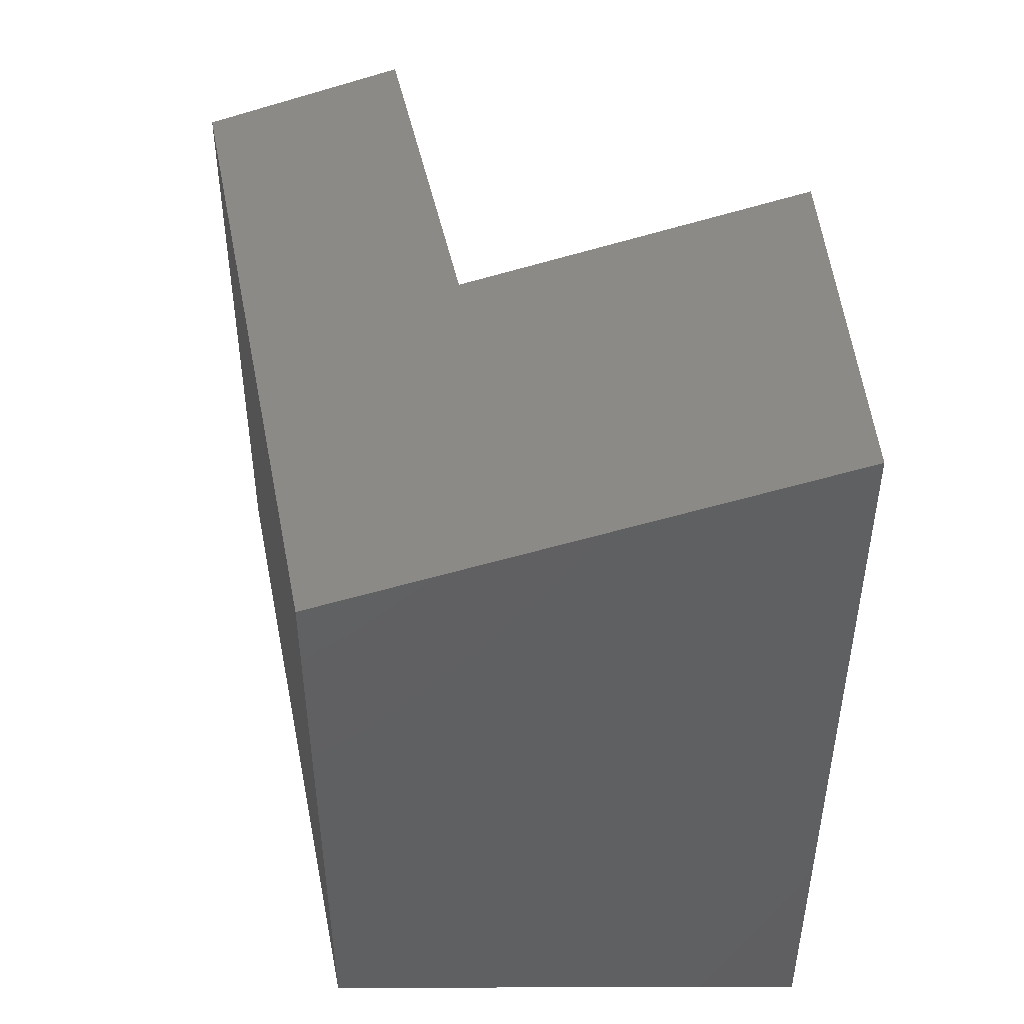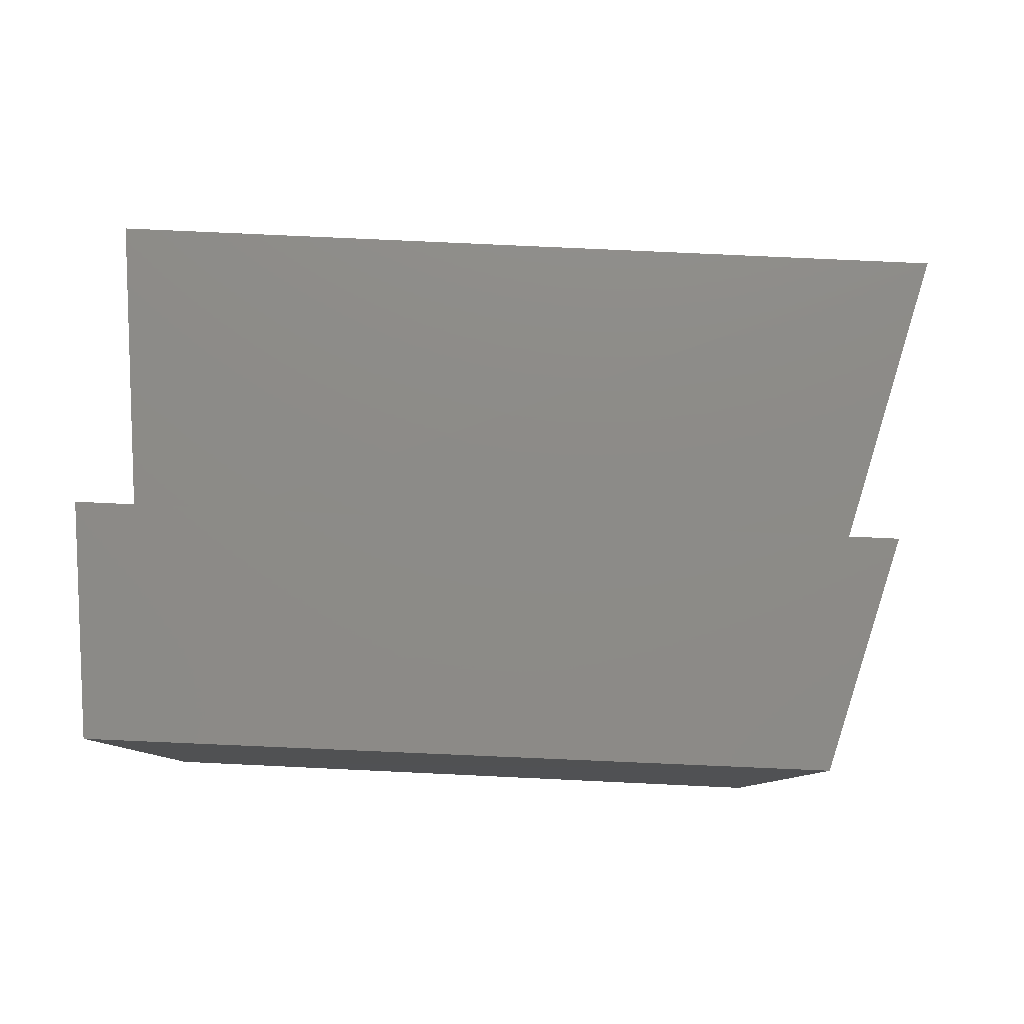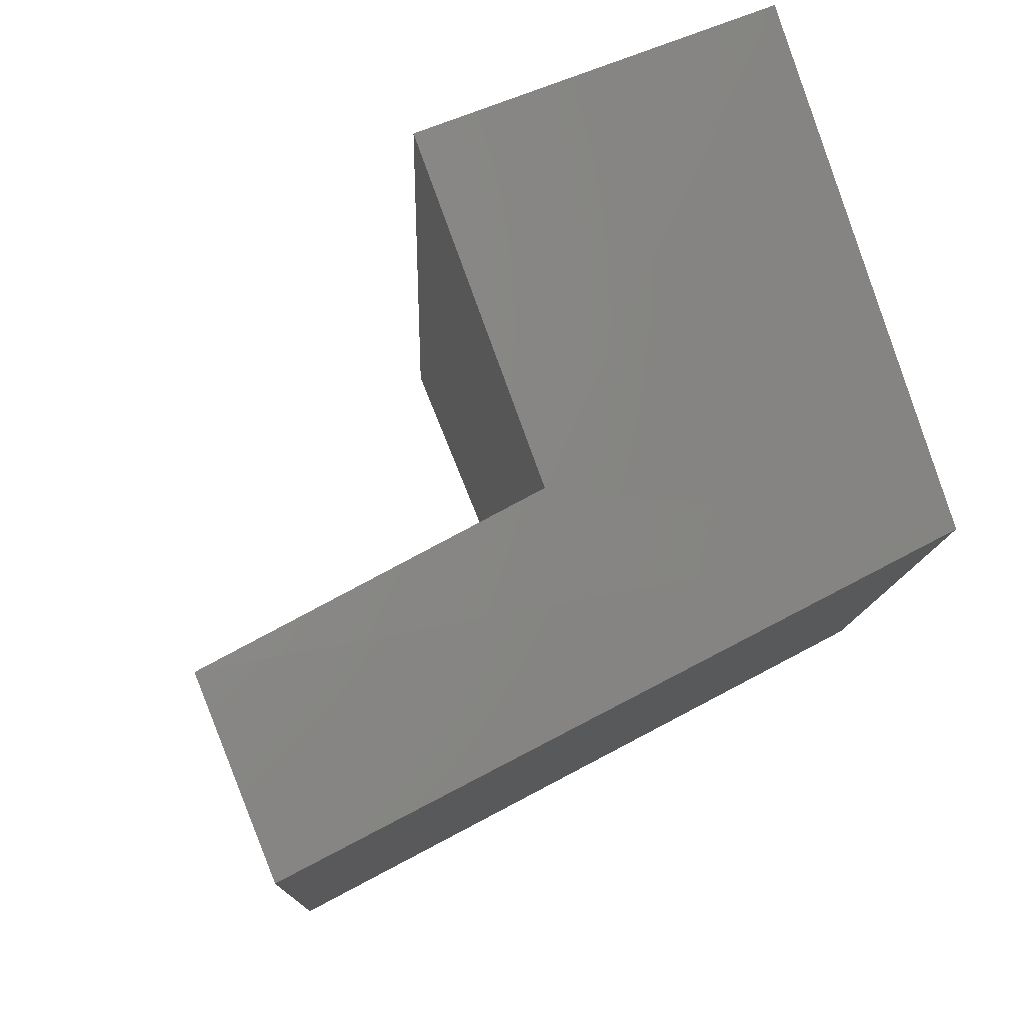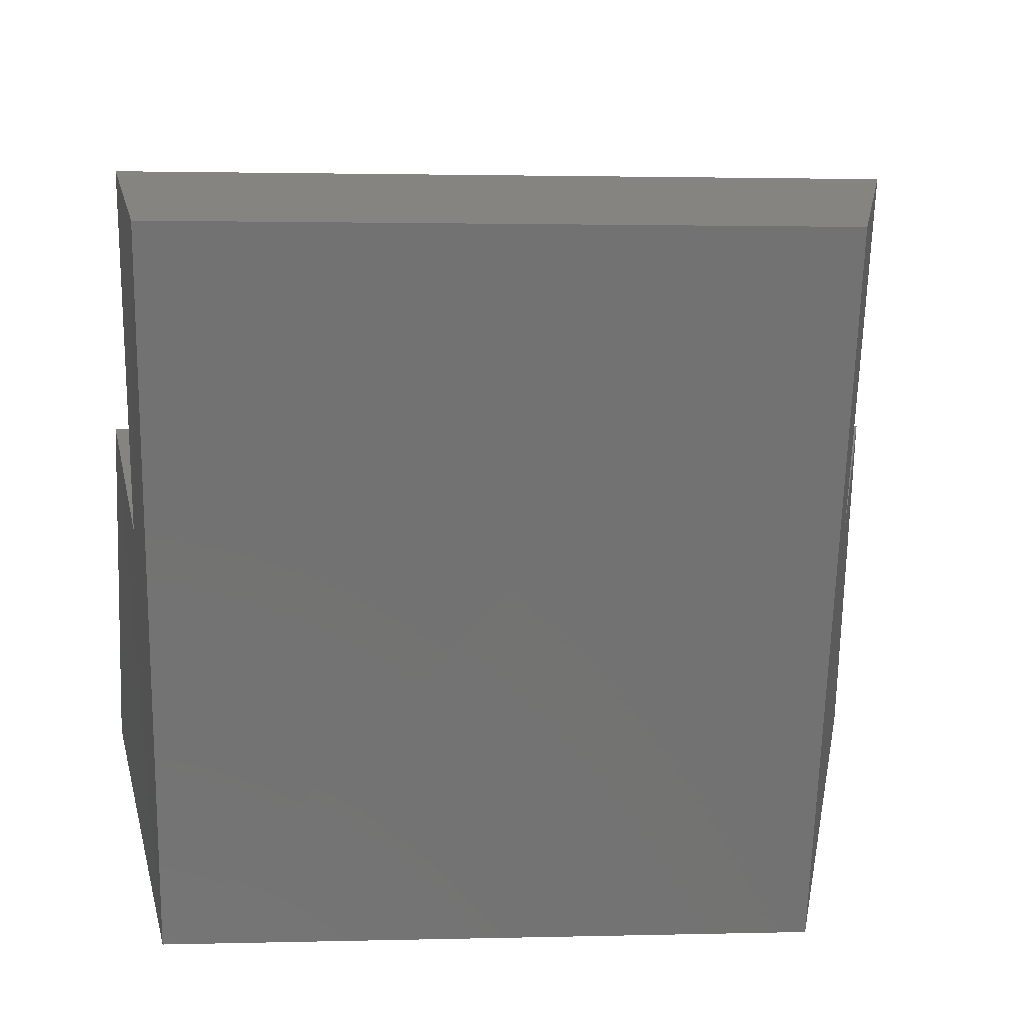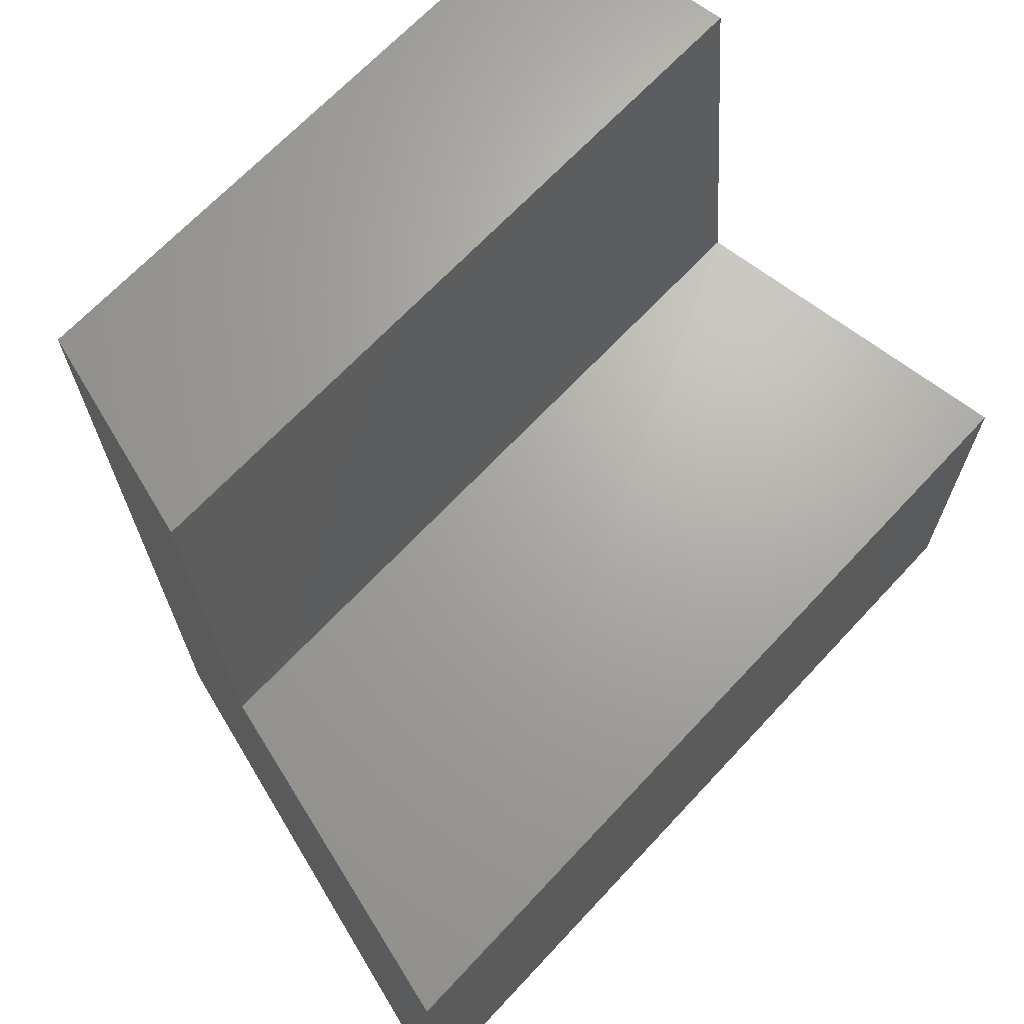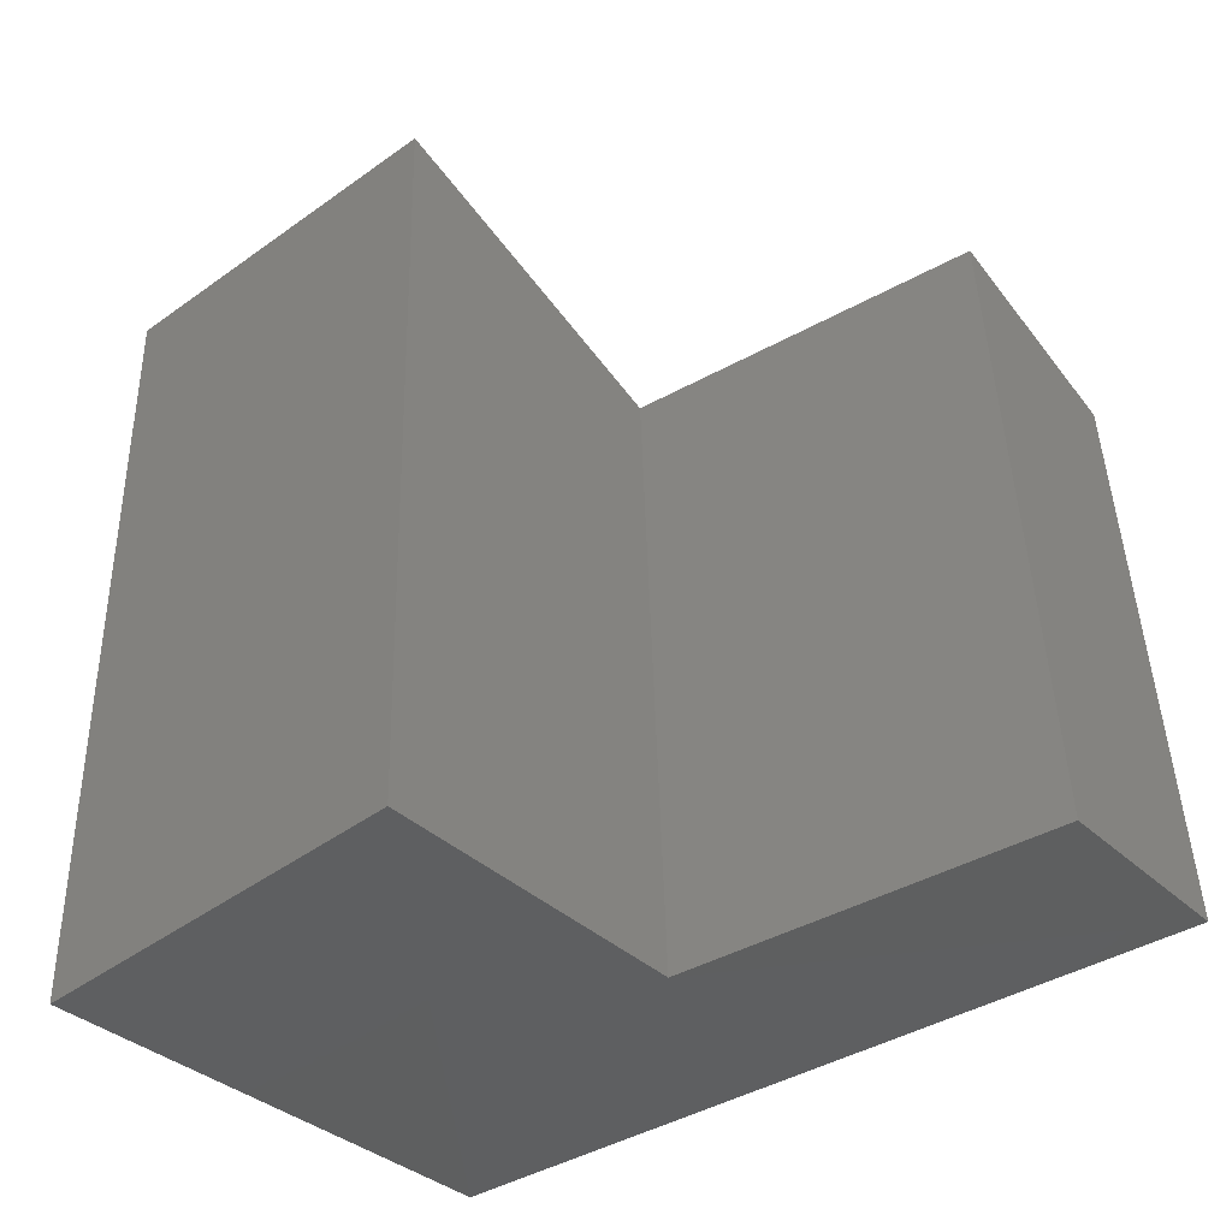
<metadata>
{"format":"stl","ext":"stl","renderer":"f3d","projection":"perspective","resolution":1024,"background":"white","views":[{"elev":45.1,"azim":172.6,"up":"+Y"},{"elev":78.9,"azim":92.0,"up":"+Z"},{"elev":78.4,"azim":66.0,"up":"+Y"},{"elev":22.1,"azim":84.1,"up":"+Z"},{"elev":64.2,"azim":-137.2,"up":"+Z"},{"elev":-43.4,"azim":-53.4,"up":"+Y"}]}
</metadata>
<code>
# stl→obj: 12 verts, 20 faces
v 6.891 -2.867 3.579
v 6.897 -2.871 3.45
v 7.011 -2.9 3.585
v 7.077 -2.923 3.46
v 7.021 -2.898 3.715
v 7.093 -2.919 3.719
v 7.02 -3.149 3.724
v 7.092 -3.141 3.727
v 7.01 -3.151 3.594
v 7.075 -3.146 3.468
v 6.891 -3.163 3.589
v 6.897 -3.168 3.46
f 1 2 3
f 2 3 4
f 3 4 5
f 4 5 6
f 7 8 9
f 8 9 10
f 9 10 11
f 10 11 12
f 11 9 1
f 9 1 3
f 6 8 5
f 8 5 7
f 3 5 9
f 5 9 7
f 4 10 6
f 10 6 8
f 4 2 10
f 2 10 12
f 1 11 2
f 11 2 12

</code>
